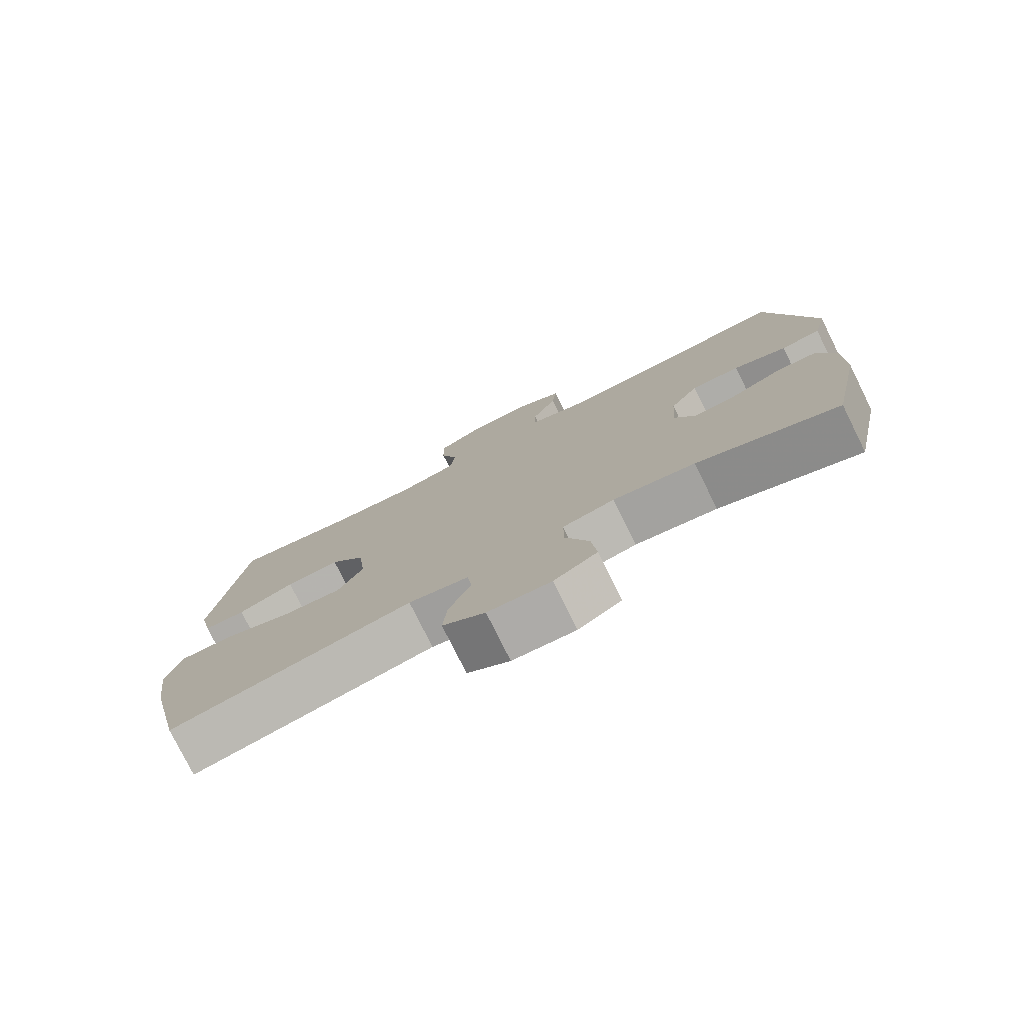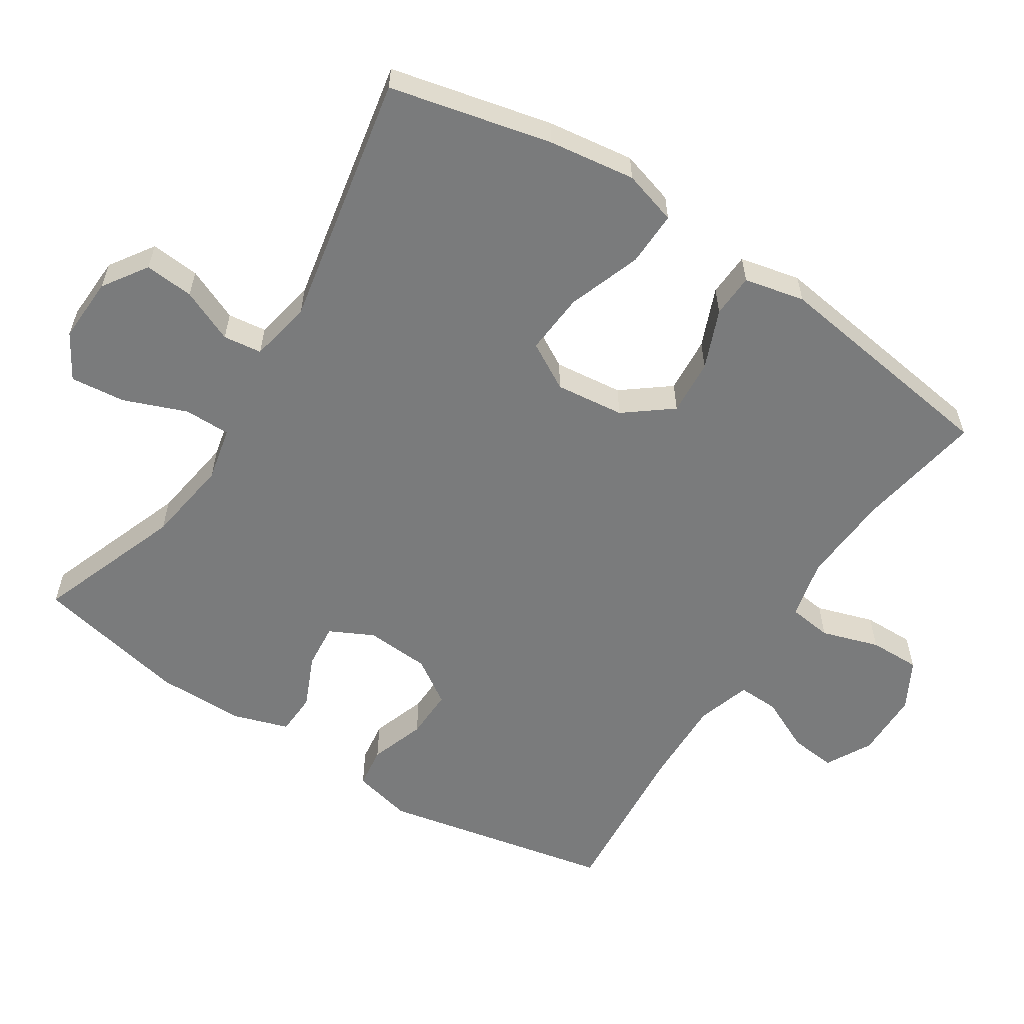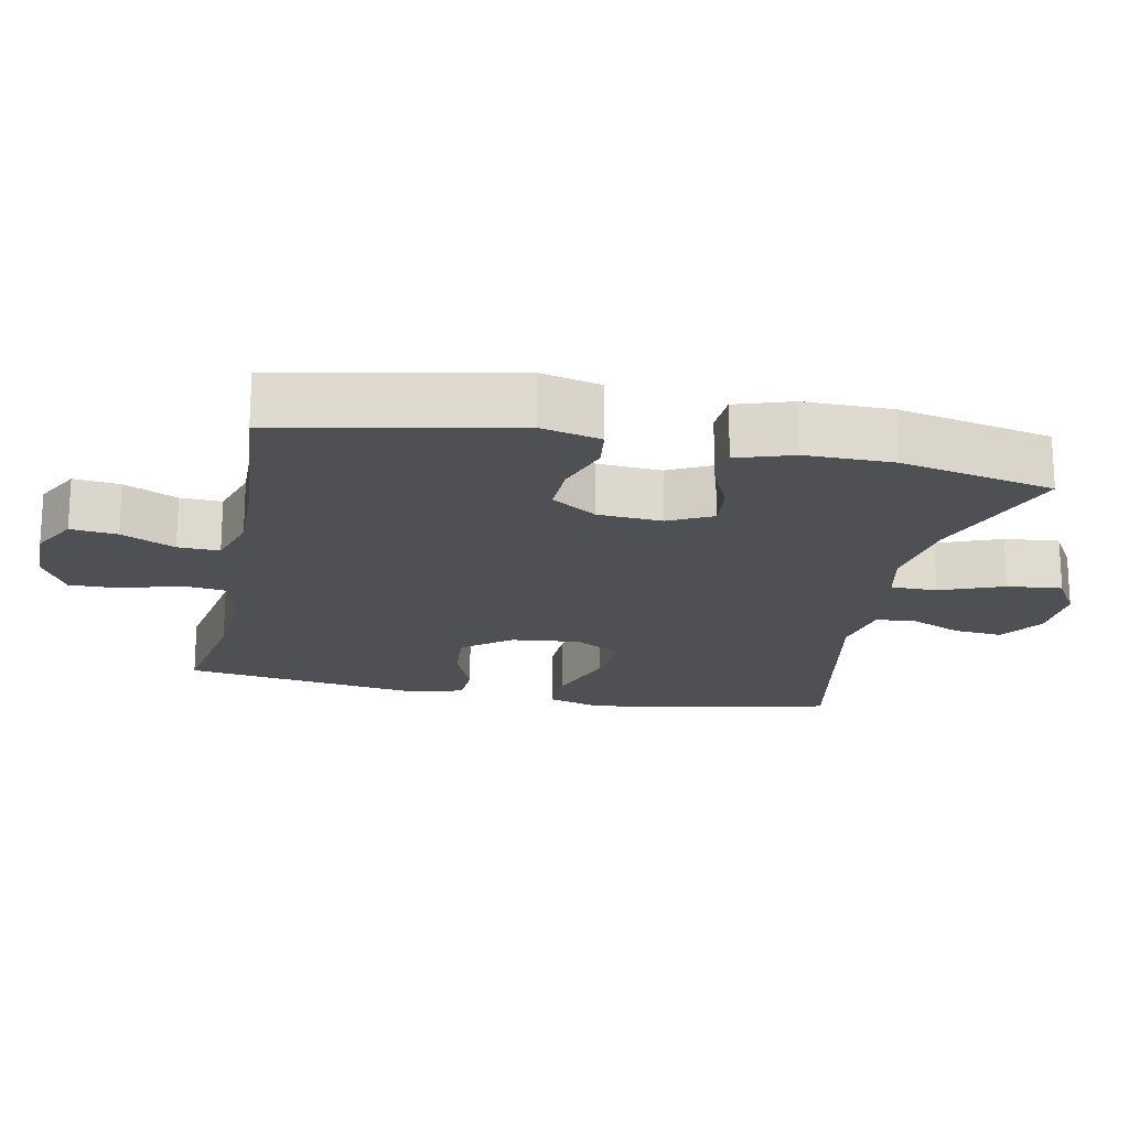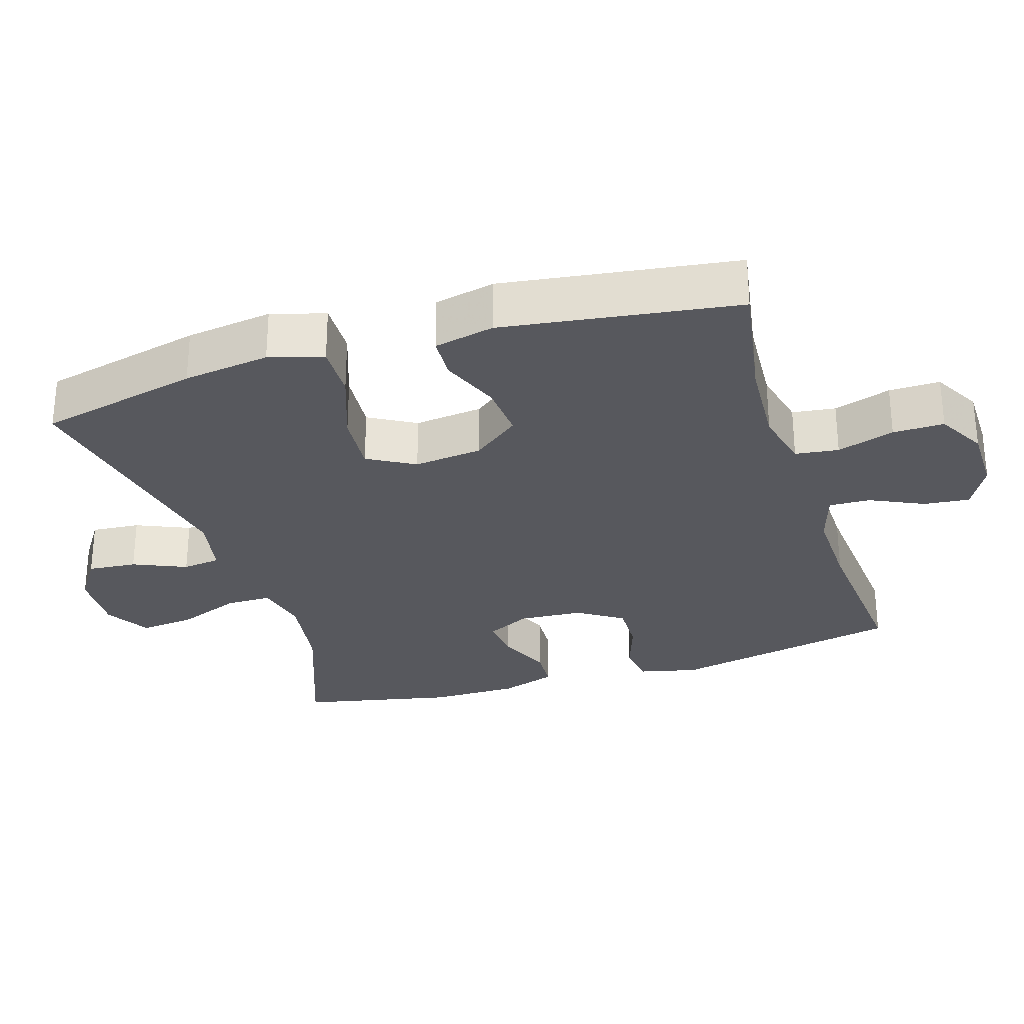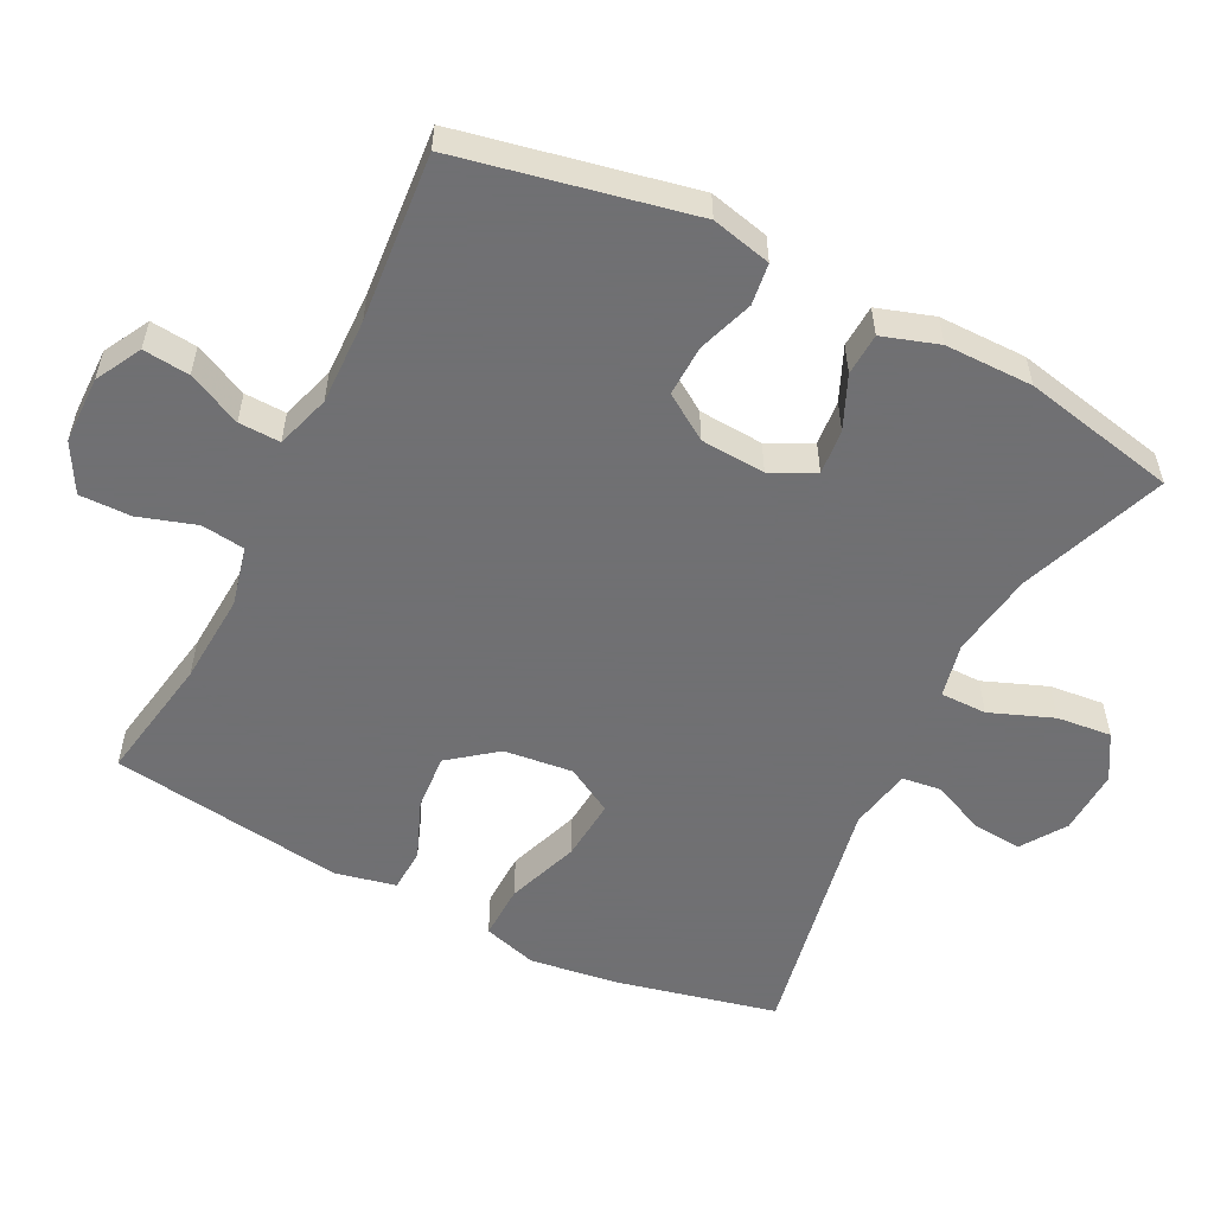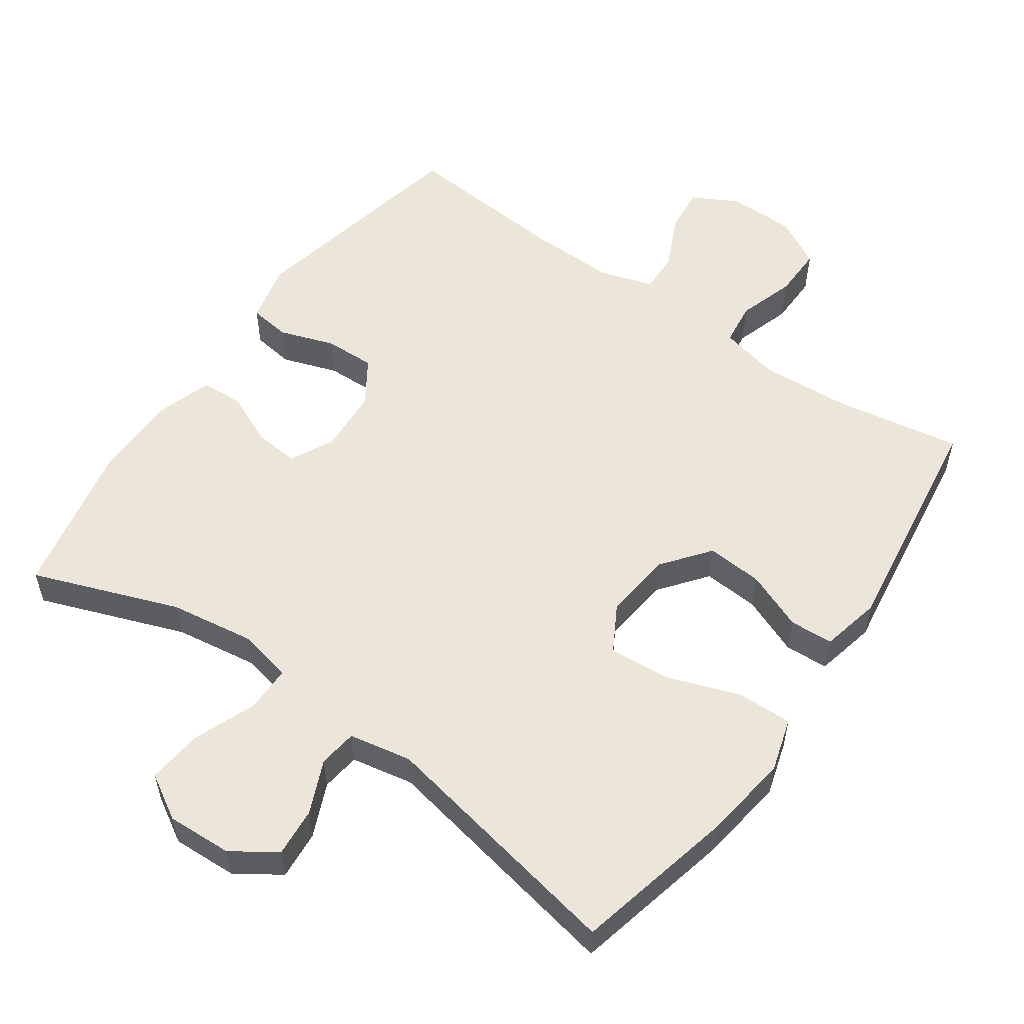
<metadata>
{"format":"obj","ext":"obj","renderer":"f3d","projection":"perspective","resolution":1024,"background":"white","views":[{"elev":-78.0,"azim":26.4,"up":"+Z"},{"elev":-58.3,"azim":-122.8,"up":"+Y"},{"elev":-19.2,"azim":78.5,"up":"+Y"},{"elev":-28.9,"azim":-72.6,"up":"+Y"},{"elev":-55.0,"azim":63.2,"up":"+Y"},{"elev":55.2,"azim":-144.9,"up":"+Y"}]}
</metadata>
<code>
v -0.5 0.07 -0.5
v -0.553 0.07 -0.27
v -0.57 0.07 -0.146
v -0.547 0.07 -0.069
v -0.469 0.07 -0.071
v -0.365 0.07 -0.108
v -0.277 0.07 -0.115
v -0.239 0.07 -0.048
v -0.25 0.07 0.05
v -0.302 0.07 0.117
v -0.382 0.07 0.111
v -0.466 0.07 0.077
v -0.528 0.07 0.08
v -0.547 0.07 0.166
v -0.5 0.07 0.5
v -0.319 0.07 0.469
v -0.19 0.07 0.461
v -0.105 0.07 0.481
v -0.097 0.07 0.543
v -0.123 0.07 0.625
v -0.124 0.07 0.698
v -0.055 0.07 0.736
v 0.041 0.07 0.737
v 0.106 0.07 0.702
v 0.099 0.07 0.636
v 0.063 0.07 0.56
v 0.061 0.07 0.501
v 0.138 0.07 0.477
v 0.261 0.07 0.48
v 0.5 0.07 0.5
v 0.568 0.07 0.17
v 0.548 0.07 0.085
v 0.489 0.07 0.077
v 0.41 0.07 0.104
v 0.338 0.07 0.106
v 0.296 0.07 0.042
v 0.29 0.07 -0.05
v 0.321 0.07 -0.112
v 0.385 0.07 -0.106
v 0.46 0.07 -0.073
v 0.52 0.07 -0.076
v 0.546 0.07 -0.156
v 0.546 0.07 -0.281
v 0.5 0.07 -0.5
v 0.292 0.07 -0.423
v 0.171 0.07 -0.405
v 0.094 0.07 -0.422
v 0.094 0.07 -0.488
v 0.129 0.07 -0.578
v 0.137 0.07 -0.656
v 0.073 0.07 -0.694
v -0.02 0.07 -0.69
v -0.083 0.07 -0.648
v -0.077 0.07 -0.578
v -0.044 0.07 -0.502
v -0.051 0.07 -0.447
v -0.14 0.07 -0.43
v -0.5 0 -0.5
v -0.553 0 -0.27
v -0.57 0 -0.146
v -0.547 0 -0.069
v -0.469 0 -0.071
v -0.365 0 -0.108
v -0.277 0 -0.115
v -0.239 0 -0.048
v -0.25 0 0.05
v -0.302 0 0.117
v -0.382 0 0.111
v -0.466 0 0.077
v -0.528 0 0.08
v -0.547 0 0.166
v -0.5 0 0.5
v -0.319 0 0.469
v -0.19 0 0.461
v -0.105 0 0.481
v -0.097 0 0.543
v -0.123 0 0.625
v -0.124 0 0.698
v -0.055 0 0.736
v 0.041 0 0.737
v 0.106 0 0.702
v 0.099 0 0.636
v 0.063 0 0.56
v 0.061 0 0.501
v 0.138 0 0.477
v 0.261 0 0.48
v 0.5 0 0.5
v 0.568 0 0.17
v 0.548 0 0.085
v 0.489 0 0.077
v 0.41 0 0.104
v 0.338 0 0.106
v 0.296 0 0.042
v 0.29 0 -0.05
v 0.321 0 -0.112
v 0.385 0 -0.106
v 0.46 0 -0.073
v 0.52 0 -0.076
v 0.546 0 -0.156
v 0.546 0 -0.281
v 0.5 0 -0.5
v 0.292 0 -0.423
v 0.171 0 -0.405
v 0.094 0 -0.422
v 0.094 0 -0.488
v 0.129 0 -0.578
v 0.137 0 -0.656
v 0.073 0 -0.694
v -0.02 0 -0.69
v -0.083 0 -0.648
v -0.077 0 -0.578
v -0.044 0 -0.502
v -0.051 0 -0.447
v -0.14 0 -0.43
f 53 54 55
f 52 53 55
f 51 52 55
f 50 51 55
f 49 50 55
f 48 49 55
f 47 48 55 56
f 46 47 56 57
f 43 44 45
f 42 43 45
f 41 42 45
f 40 41 45
f 39 40 45
f 38 39 45 46
f 37 38 46 57
f 32 33 34
f 31 32 34
f 30 31 34
f 29 30 34
f 28 29 34 35
f 27 28 35 36
f 24 25 26
f 23 24 26
f 22 23 26
f 21 22 26
f 20 21 26
f 19 20 26
f 18 19 26 27
f 36 37 57
f 27 36 57
f 18 27 57
f 17 18 57
f 14 15 16
f 13 14 16
f 12 13 16
f 11 12 16
f 4 5 6
f 3 4 6
f 2 3 6
f 1 2 6
f 57 1 6
f 57 6 7
f 10 11 16 17
f 9 10 17
f 8 9 17 57
f 7 8 57
f 112 111 110
f 112 110 109
f 112 109 108
f 112 108 107
f 112 107 106
f 112 106 105
f 113 112 105 104
f 114 113 104 103
f 102 101 100
f 102 100 99
f 102 99 98
f 102 98 97
f 102 97 96
f 103 102 96 95
f 114 103 95 94
f 91 90 89
f 91 89 88
f 91 88 87
f 91 87 86
f 92 91 86 85
f 93 92 85 84
f 83 82 81
f 83 81 80
f 83 80 79
f 83 79 78
f 83 78 77
f 83 77 76
f 84 83 76 75
f 114 94 93
f 114 93 84
f 114 84 75
f 114 75 74
f 73 72 71
f 73 71 70
f 73 70 69
f 73 69 68
f 63 62 61
f 63 61 60
f 63 60 59
f 63 59 58
f 63 58 114
f 64 63 114
f 74 73 68 67
f 74 67 66
f 114 74 66 65
f 114 65 64
f 1 58 59 2
f 2 59 60 3
f 3 60 61 4
f 4 61 62 5
f 5 62 63 6
f 6 63 64 7
f 7 64 65 8
f 8 65 66 9
f 9 66 67 10
f 10 67 68 11
f 11 68 69 12
f 12 69 70 13
f 13 70 71 14
f 14 71 72 15
f 15 72 73 16
f 16 73 74 17
f 17 74 75 18
f 18 75 76 19
f 19 76 77 20
f 20 77 78 21
f 21 78 79 22
f 22 79 80 23
f 23 80 81 24
f 24 81 82 25
f 25 82 83 26
f 26 83 84 27
f 27 84 85 28
f 28 85 86 29
f 29 86 87 30
f 30 87 88 31
f 31 88 89 32
f 32 89 90 33
f 33 90 91 34
f 34 91 92 35
f 35 92 93 36
f 36 93 94 37
f 37 94 95 38
f 38 95 96 39
f 39 96 97 40
f 40 97 98 41
f 41 98 99 42
f 42 99 100 43
f 43 100 101 44
f 44 101 102 45
f 45 102 103 46
f 46 103 104 47
f 47 104 105 48
f 48 105 106 49
f 49 106 107 50
f 50 107 108 51
f 51 108 109 52
f 52 109 110 53
f 53 110 111 54
f 54 111 112 55
f 55 112 113 56
f 56 113 114 57
f 57 114 58 1

</code>
